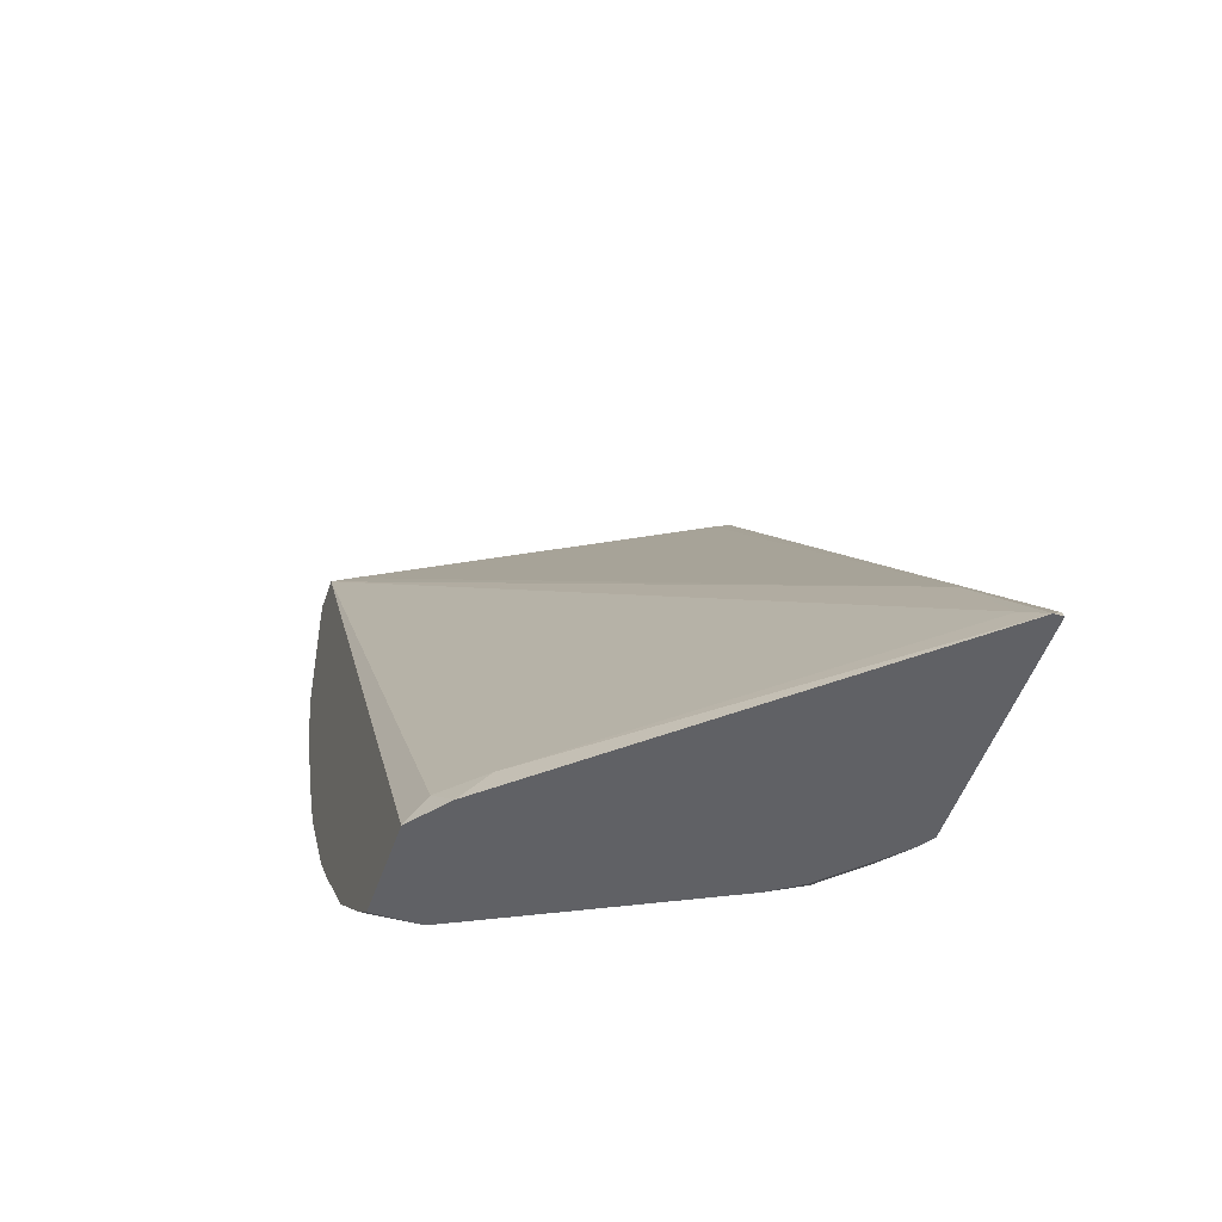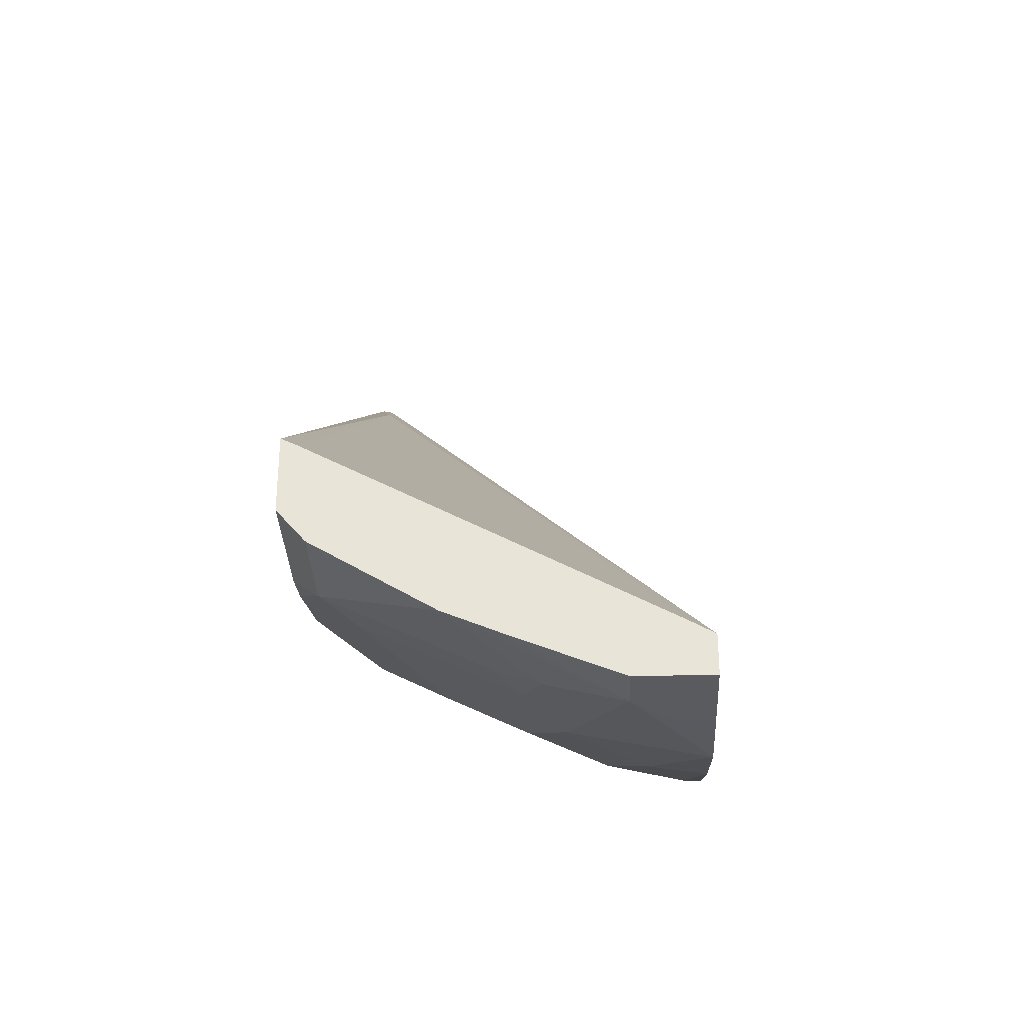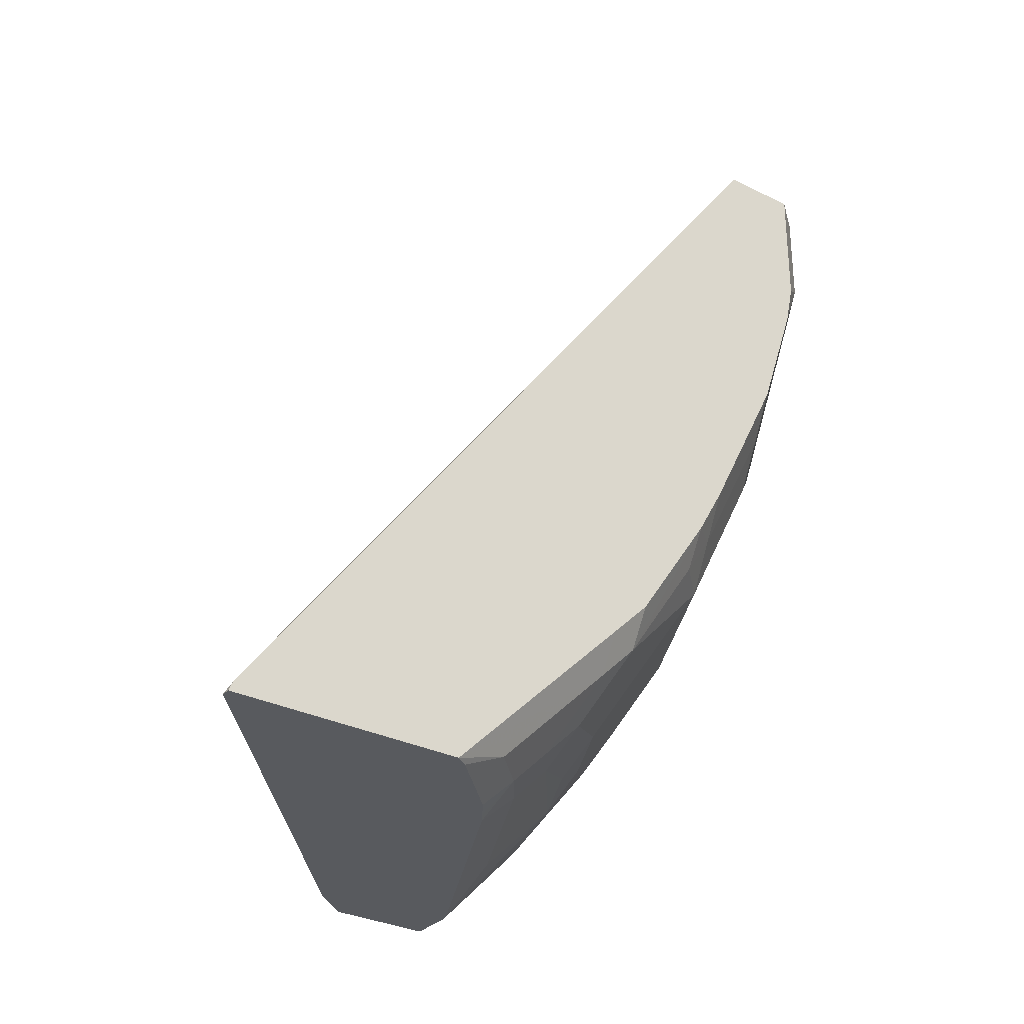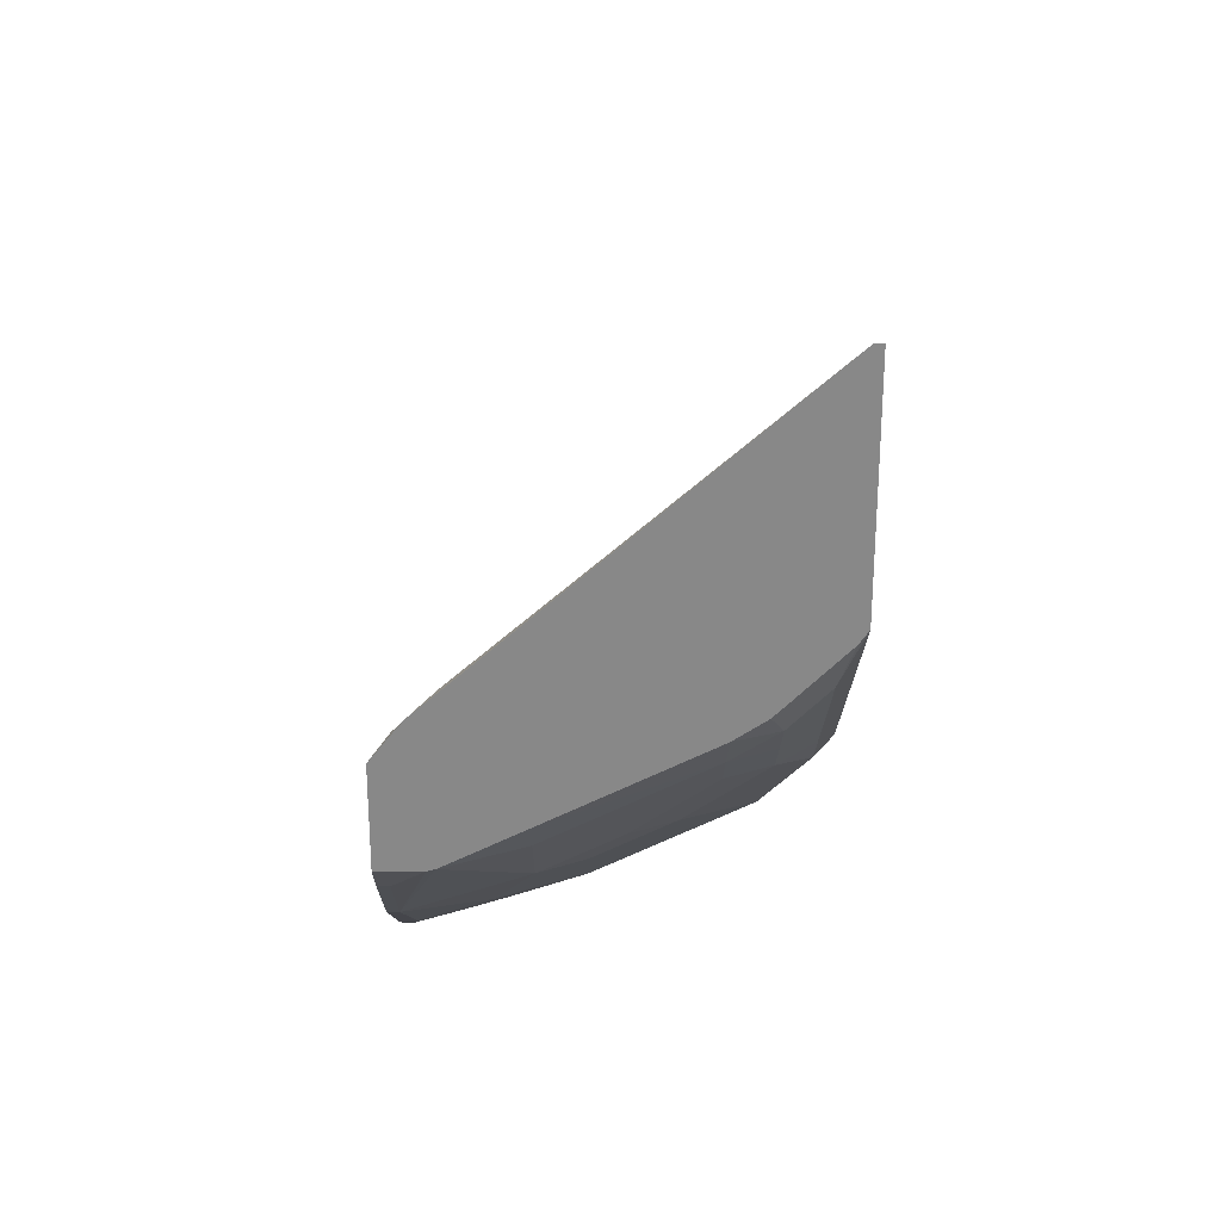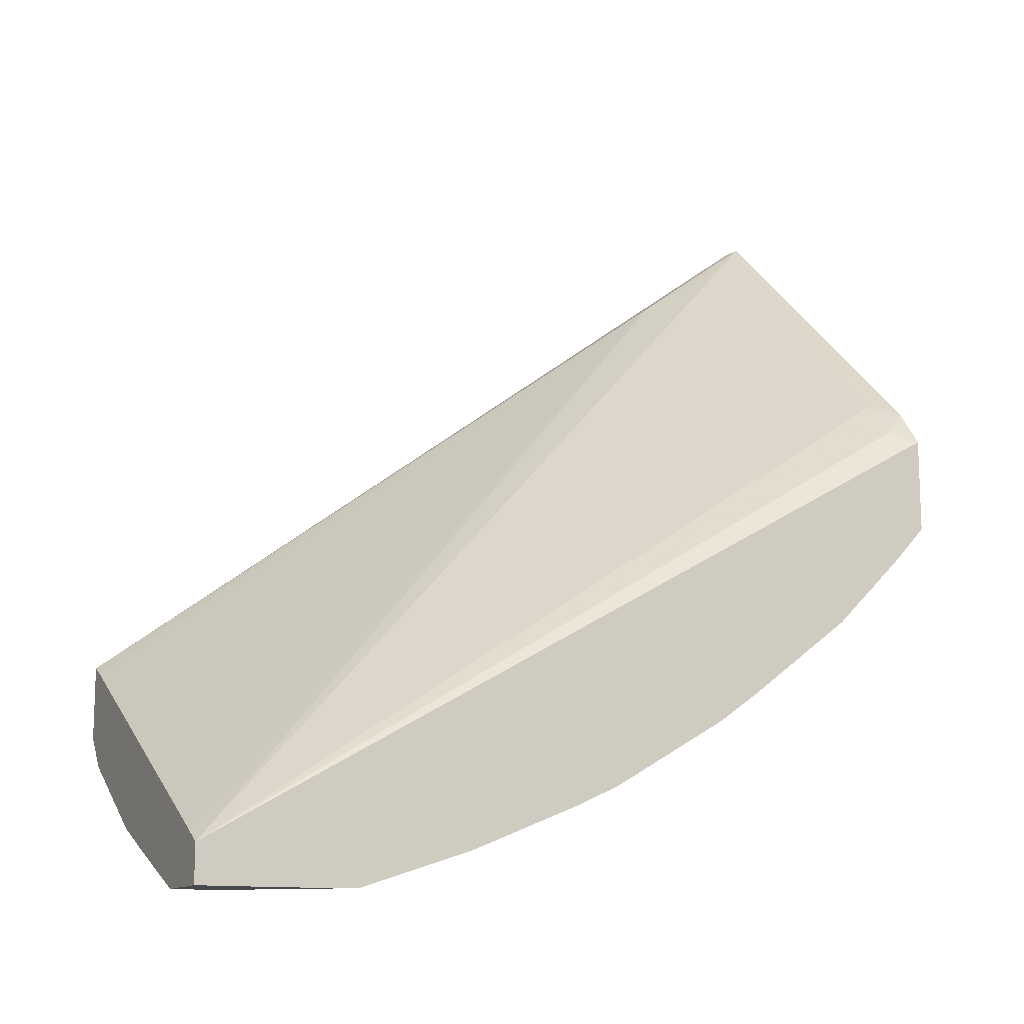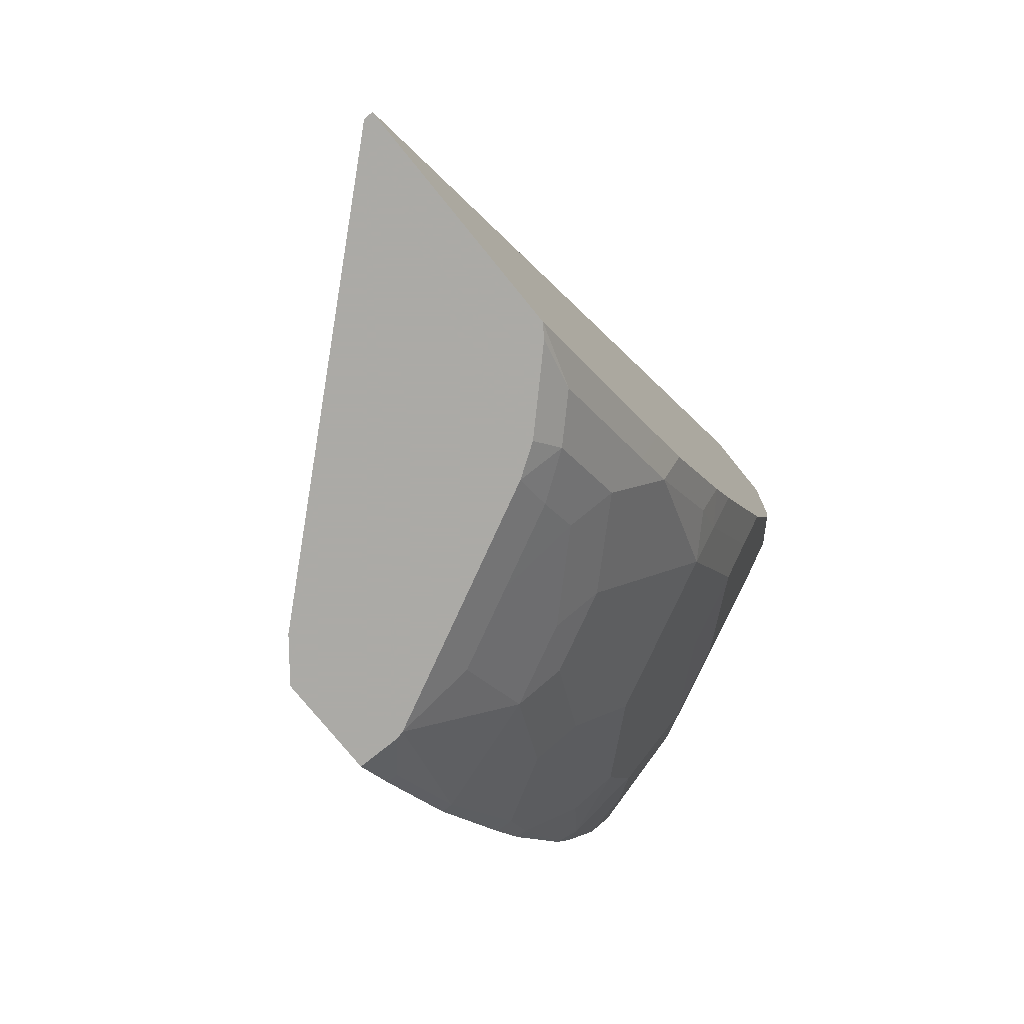
<metadata>
{"format":"obj","ext":"obj","renderer":"f3d","projection":"perspective","resolution":1024,"background":"white","views":[{"elev":-49.7,"azim":161.5,"up":"+Z"},{"elev":-32.3,"azim":2.5,"up":"+Y"},{"elev":-30.6,"azim":-125.6,"up":"+Z"},{"elev":27.4,"azim":179.5,"up":"+Y"},{"elev":-12.7,"azim":64.7,"up":"+Y"},{"elev":-75.9,"azim":-141.0,"up":"+Z"}]}
</metadata>
<code>
v -0.3424 -0.3121 0.003406
v -0.3424 -0.35 0.003406
v -0.3378 -0.3144 0.003406
v -0.3317 -0.06638 -0.3317
v -0.3424 -0.01772 -0.3968
v -0.3424 -0.35 -0.05814
v -0.3285 -0.3665 0.003406
v -0.3349 -0.3159 0.003406
v -0.3317 -0.02846 -0.3885
v -0.338 -0.01583 -0.4012
v -0.1637 -0.4101 0.003406
v -0.1524 -0.4166 0.003406
v -0.3424 -0.01583 -0.4012
v -0.3424 -0.3453 -0.07997
v -0.3285 -0.3665 -0.04424
v -0.2698 -0.4025 0.003406
v -0.1801 -0.1611 -0.3885
v -0.1674 -0.1674 -0.4012
v -0.1524 -0.4359 0.003406
v -0.1524 -0.1864 -0.4012
v -0.1611 -0.1801 -0.3885
v -0.3424 -0.1296 -0.4012
v -0.3317 -0.3507 -0.08531
v -0.3424 -0.3263 -0.1368
v -0.3317 -0.3317 -0.1422
v -0.2906 -0.3665 -0.12
v -0.3127 -0.3696 -0.06638
v -0.2906 -0.3854 -0.04424
v -0.2527 -0.4043 -0.04424
v -0.2559 -0.4075 -0.009506
v -0.1896 -0.4359 -0.01897
v -0.2433 -0.4139 0.003406
v -0.1896 -0.4359 0.003406
v -0.1524 -0.4359 -0.03794
v -0.1524 -0.2353 -0.4012
v -0.338 -0.1359 -0.4012
v -0.3317 -0.1611 -0.3885
v -0.3317 -0.1801 -0.3696
v -0.3317 -0.218 -0.3317
v -0.3424 -0.1991 -0.3317
v -0.3127 -0.3507 -0.1232
v -0.3285 -0.3285 -0.158
v -0.3424 -0.3074 -0.1747
v -0.3127 -0.3317 -0.1801
v -0.2748 -0.3696 -0.1422
v -0.2938 -0.3507 -0.1611
v -0.2875 -0.3633 -0.1359
v -0.2369 -0.3885 -0.1422
v -0.2369 -0.4075 -0.06638
v -0.2275 -0.417 -0.03794
v -0.1524 -0.4355 -0.07545
v -0.1706 -0.4359 -0.03794
v -0.2085 -0.417 -0.07585
v -0.1524 -0.4358 -0.05672
v -0.1524 -0.2527 -0.3854
v -0.1738 -0.2353 -0.4012
v -0.3254 -0.1485 -0.4012
v -0.3127 -0.1801 -0.3885
v -0.3127 -0.1991 -0.3696
v -0.3127 -0.218 -0.3506
v -0.3317 -0.2369 -0.3127
v -0.3424 -0.218 -0.3127
v -0.3285 -0.3096 -0.1959
v -0.3424 -0.2884 -0.2126
v -0.218 -0.3507 -0.2369
v -0.2748 -0.3507 -0.1801
v -0.3127 -0.2938 -0.2559
v -0.199 -0.3885 -0.1801
v -0.218 -0.4075 -0.1043
v -0.1524 -0.4168 -0.1325
v -0.1801 -0.4075 -0.1422
v -0.158 -0.2527 -0.3854
v -0.1524 -0.2906 -0.3475
v -0.1776 -0.2344 -0.4012
v -0.158 -0.2906 -0.3475
v -0.3127 -0.1611 -0.4012
v -0.2906 -0.1959 -0.3854
v -0.3064 -0.1674 -0.4012
v -0.2969 -0.1738 -0.4012
v -0.2913 -0.1775 -0.4012
v -0.2906 -0.2149 -0.3664
v -0.2748 -0.2559 -0.3317
v -0.3317 -0.2748 -0.2559
v -0.3424 -0.2748 -0.2369
v -0.3424 -0.2369 -0.2938
v -0.3285 -0.2906 -0.2338
v -0.2369 -0.3317 -0.2559
v -0.218 -0.3127 -0.2938
v -0.199 -0.3317 -0.2748
v -0.1769 -0.3285 -0.2906
v -0.158 -0.3475 -0.2717
v -0.1769 -0.3665 -0.2338
v -0.199 -0.3696 -0.218
v -0.2369 -0.2748 -0.3317
v -0.1611 -0.3885 -0.199
v -0.1706 -0.398 -0.1706
v -0.1524 -0.3929 -0.1904
v -0.1524 -0.3317 -0.2938
v -0.2148 -0.2717 -0.3475
v -0.2148 -0.2338 -0.3854
v -0.2155 -0.2155 -0.4012
v -0.1611 -0.3317 -0.2938
v -0.1959 -0.3096 -0.3096
v -0.2527 -0.2149 -0.3854
v -0.2527 -0.2527 -0.3475
v -0.1524 -0.3475 -0.2717
v -0.1524 -0.3827 -0.2121
f 55 73 75
f 51 71 70
f 51 69 71
f 51 53 69
f 49 53 50
f 48 65 68
f 55 75 72
f 49 69 53
f 51 54 52
f 56 72 75
f 60 81 82
f 57 76 58
f 58 77 59
f 58 76 78
f 58 78 79
f 58 79 80
f 58 80 77
f 59 77 81
f 59 81 60
f 60 82 67
f 60 67 61
f 48 66 65
f 56 75 74
f 48 71 69
f 37 58 59
f 45 46 48
f 34 52 54
f 35 55 72
f 35 72 56
f 36 57 37
f 37 57 58
f 61 83 84
f 37 59 38
f 38 59 39
f 39 60 61
f 39 61 85
f 39 85 62
f 39 62 40
f 39 59 60
f 42 43 63
f 42 63 44
f 43 64 86
f 43 86 63
f 100 104 101
f 44 66 48
f 44 48 46
f 44 63 67
f 44 67 65
f 45 47 46
f 48 68 71
f 61 84 85
f 73 98 102
f 63 86 67
f 81 104 99
f 81 99 105
f 81 105 82
f 82 105 99
f 82 99 94
f 83 86 84
f 87 94 88
f 88 103 90
f 88 90 89
f 88 94 103
f 77 104 81
f 90 102 91
f 91 102 98
f 91 98 106
f 91 106 107
f 91 107 92
f 92 107 95
f 92 95 93
f 94 99 103
f 95 107 97
f 99 104 100
f 31 53 51
f 90 103 102
f 77 101 104
f 77 80 101
f 75 103 99
f 64 84 86
f 65 67 87
f 65 87 88
f 65 88 89
f 65 89 90
f 65 90 91
f 65 91 92
f 65 92 93
f 65 93 68
f 67 86 83
f 67 82 94
f 67 94 87
f 68 93 95
f 68 95 96
f 68 96 71
f 70 71 96
f 70 96 95
f 70 95 97
f 73 102 75
f 74 99 100
f 74 100 101
f 74 75 99
f 75 102 103
f 61 67 83
f 31 50 53
f 44 65 66
f 31 51 52
f 4 10 5
f 4 8 11
f 4 11 12
f 4 12 9
f 5 10 13
f 6 14 15
f 7 15 16
f 9 12 17
f 9 17 10
f 10 17 18
f 4 9 10
f 10 18 20
f 10 35 56
f 10 56 74
f 10 74 101
f 10 101 80
f 10 80 79
f 10 79 78
f 10 78 76
f 10 76 57
f 10 57 36
f 10 36 22
f 10 20 35
f 3 8 4
f 2 15 7
f 2 6 15
f 31 33 32
f 1 2 7
f 1 7 16
f 1 16 32
f 1 32 33
f 1 33 19
f 1 19 12
f 1 12 11
f 1 11 8
f 1 8 3
f 1 3 4
f 1 4 5
f 1 5 13
f 1 13 22
f 1 22 40
f 1 40 62
f 1 62 85
f 1 85 84
f 1 84 64
f 1 64 43
f 1 43 24
f 1 14 6
f 1 6 2
f 10 22 13
f 12 19 34
f 1 24 14
f 12 54 51
f 19 31 52
f 19 52 34
f 22 36 37
f 22 37 38
f 22 38 39
f 22 39 40
f 23 25 44
f 23 44 41
f 24 42 25
f 24 43 42
f 25 42 44
f 26 41 44
f 26 44 46
f 26 46 47
f 26 47 45
f 27 45 48
f 27 48 69
f 27 69 49
f 28 49 29
f 29 49 50
f 29 50 30
f 12 34 54
f 30 50 31
f 19 33 31
f 18 21 20
f 26 45 27
f 16 28 29
f 12 51 70
f 12 70 97
f 17 21 18
f 12 97 107
f 12 107 106
f 12 106 98
f 12 98 73
f 12 55 35
f 12 35 20
f 12 20 21
f 12 21 17
f 14 23 15
f 12 73 55
f 14 24 25
f 14 25 23
f 15 26 27
f 15 27 49
f 15 49 28
f 15 28 16
f 15 23 41
f 15 41 26
f 16 29 30
f 16 31 32
f 16 30 31

</code>
